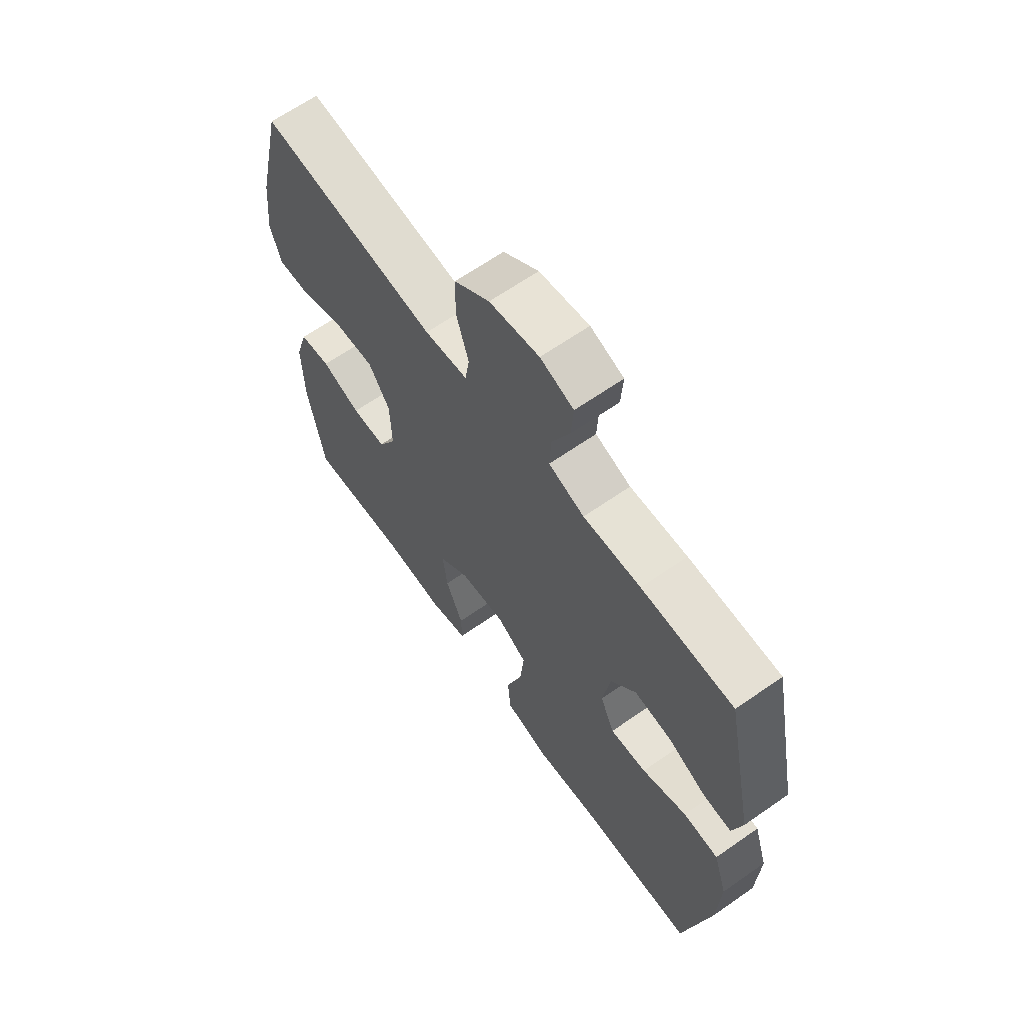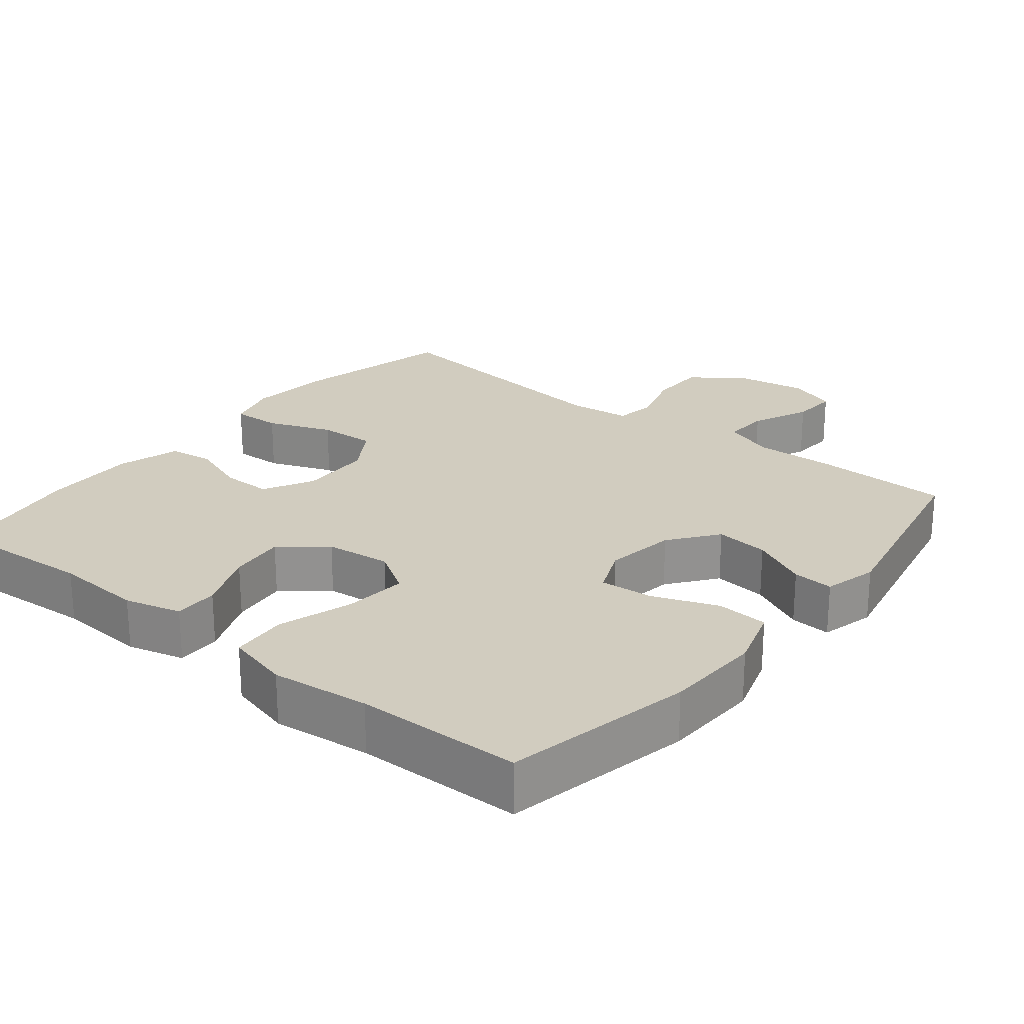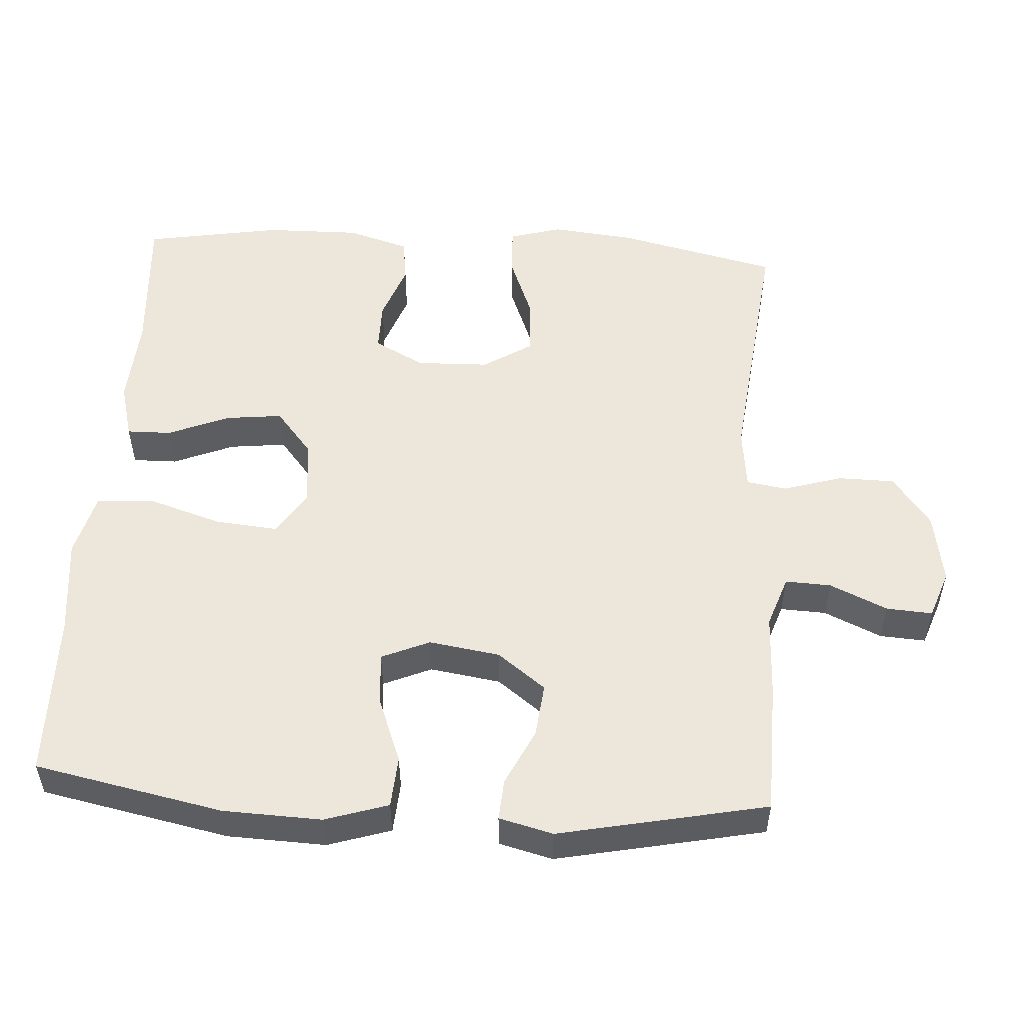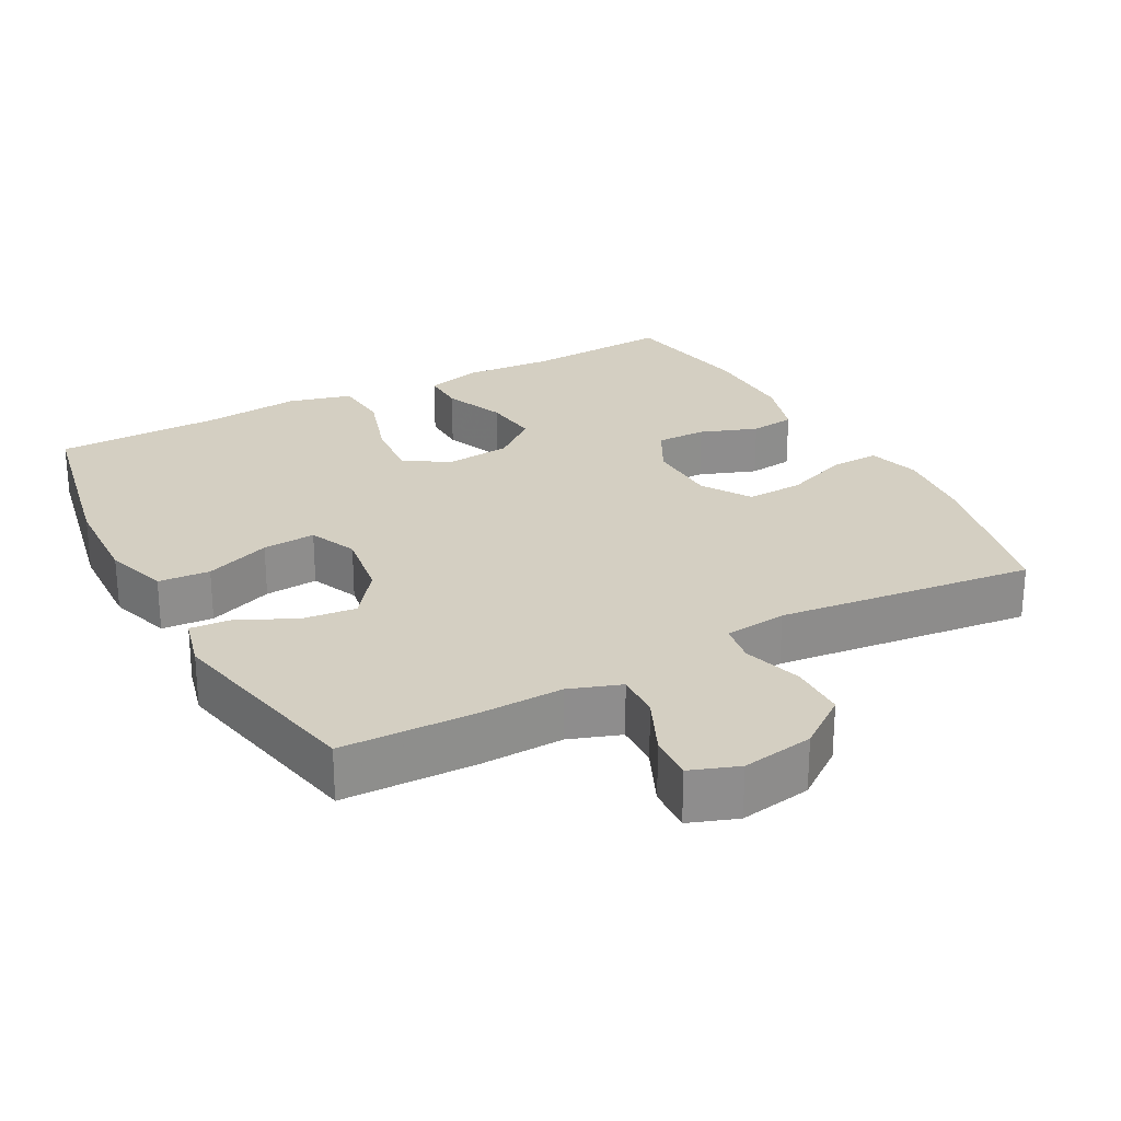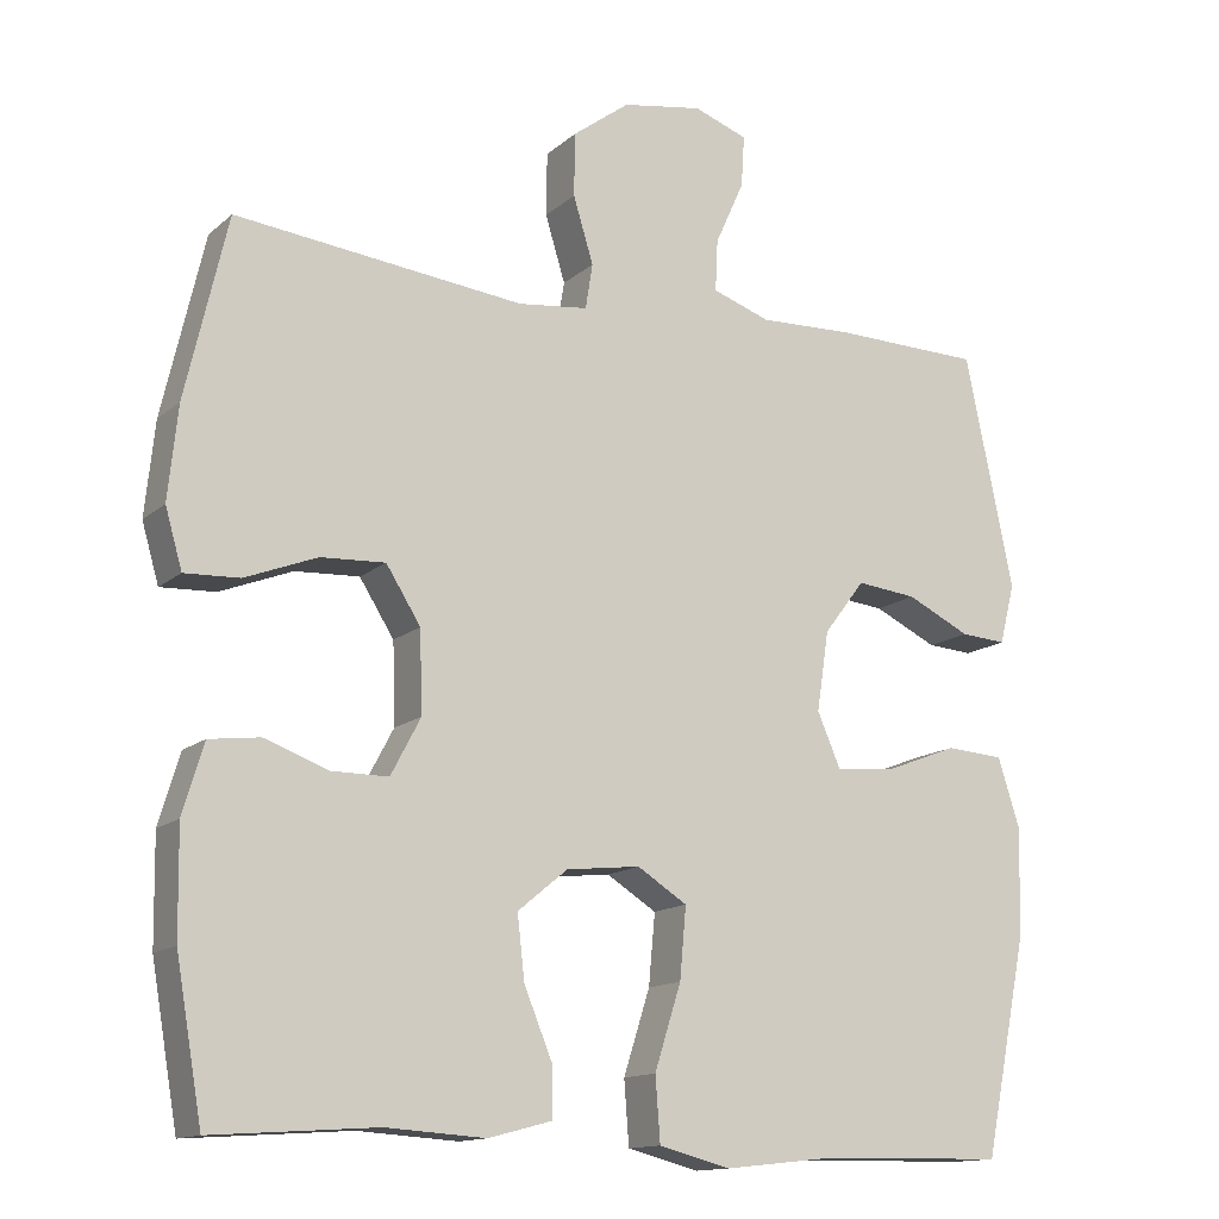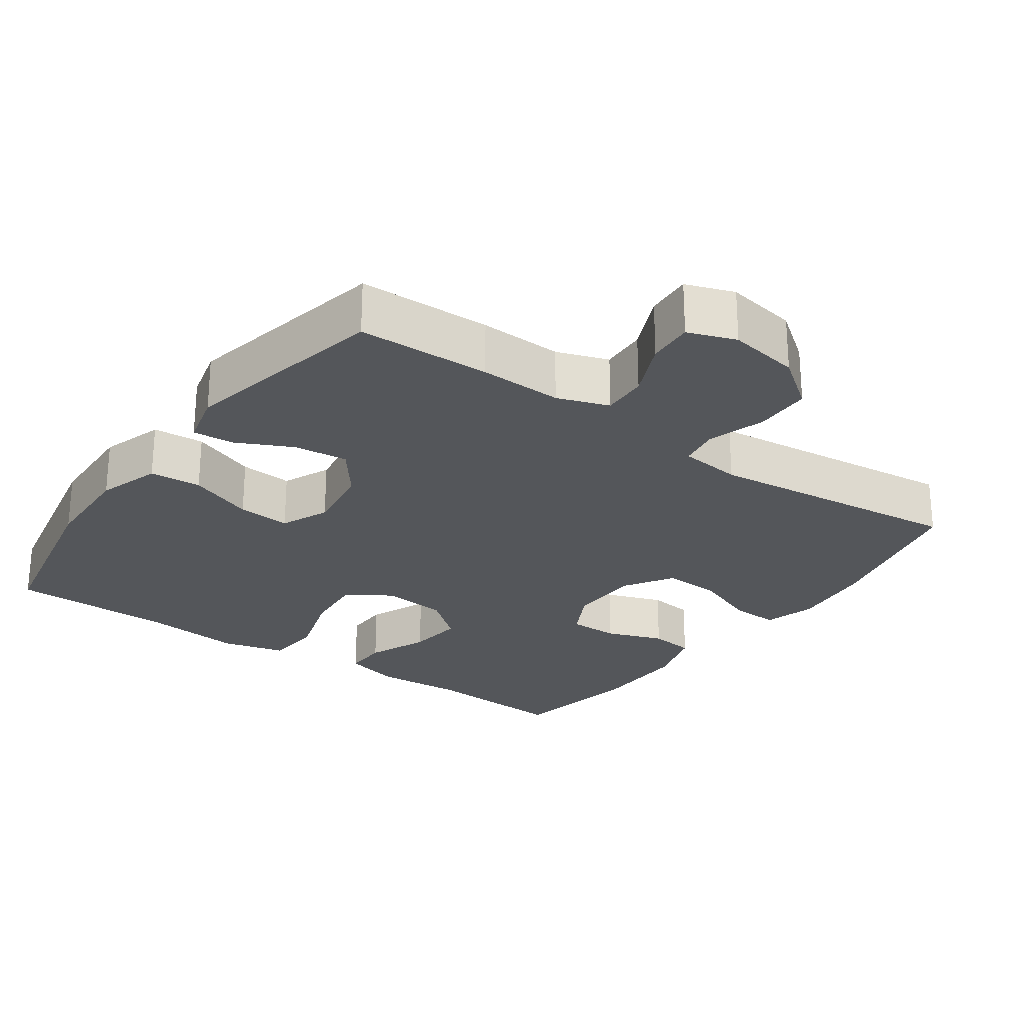
<metadata>
{"format":"obj","ext":"obj","renderer":"f3d","projection":"perspective","resolution":1024,"background":"white","views":[{"elev":65.0,"azim":-125.1,"up":"+Z"},{"elev":24.0,"azim":-141.1,"up":"+Y"},{"elev":52.7,"azim":-86.4,"up":"+Y"},{"elev":25.7,"azim":-28.2,"up":"+Y"},{"elev":-13.8,"azim":150.5,"up":"+Z"},{"elev":-25.3,"azim":-35.4,"up":"+Y"}]}
</metadata>
<code>
v 0.5 0.07 -0.5
v 0.296 0.07 -0.486
v 0.172 0.07 -0.494
v 0.093 0.07 -0.473
v 0.094 0.07 -0.411
v 0.129 0.07 -0.326
v 0.138 0.07 -0.247
v 0.076 0.07 -0.196
v -0.016 0.07 -0.186
v -0.078 0.07 -0.225
v -0.07 0.07 -0.313
v -0.037 0.07 -0.417
v -0.043 0.07 -0.496
v -0.132 0.07 -0.519
v -0.269 0.07 -0.504
v -0.5 0.07 -0.5
v -0.553 0.07 -0.237
v -0.558 0.07 -0.1
v -0.53 0.07 -0.012
v -0.458 0.07 -0.007
v -0.367 0.07 -0.042
v -0.293 0.07 -0.048
v -0.264 0.07 0.019
v -0.279 0.07 0.118
v -0.33 0.07 0.185
v -0.405 0.07 0.177
v -0.484 0.07 0.139
v -0.541 0.07 0.135
v -0.56 0.07 0.21
v -0.5 0.07 0.5
v -0.314 0.07 0.504
v -0.198 0.07 0.5
v -0.126 0.07 0.525
v -0.129 0.07 0.589
v -0.165 0.07 0.669
v -0.169 0.07 0.733
v -0.102 0.07 0.757
v -0.002 0.07 0.74
v 0.069 0.07 0.687
v 0.07 0.07 0.608
v 0.045 0.07 0.526
v 0.054 0.07 0.47
v 0.141 0.07 0.46
v 0.5 0.07 0.5
v 0.552 0.07 0.275
v 0.564 0.07 0.159
v 0.543 0.07 0.086
v 0.475 0.07 0.089
v 0.385 0.07 0.124
v 0.305 0.07 0.128
v 0.262 0.07 0.06
v 0.259 0.07 -0.041
v 0.296 0.07 -0.111
v 0.366 0.07 -0.111
v 0.446 0.07 -0.082
v 0.509 0.07 -0.09
v 0.535 0.07 -0.177
v 0.533 0.07 -0.309
v 0.5 0 -0.5
v 0.296 0 -0.486
v 0.172 0 -0.494
v 0.093 0 -0.473
v 0.094 0 -0.411
v 0.129 0 -0.326
v 0.138 0 -0.247
v 0.076 0 -0.196
v -0.016 0 -0.186
v -0.078 0 -0.225
v -0.07 0 -0.313
v -0.037 0 -0.417
v -0.043 0 -0.496
v -0.132 0 -0.519
v -0.269 0 -0.504
v -0.5 0 -0.5
v -0.553 0 -0.237
v -0.558 0 -0.1
v -0.53 0 -0.012
v -0.458 0 -0.007
v -0.367 0 -0.042
v -0.293 0 -0.048
v -0.264 0 0.019
v -0.279 0 0.118
v -0.33 0 0.185
v -0.405 0 0.177
v -0.484 0 0.139
v -0.541 0 0.135
v -0.56 0 0.21
v -0.5 0 0.5
v -0.314 0 0.504
v -0.198 0 0.5
v -0.126 0 0.525
v -0.129 0 0.589
v -0.165 0 0.669
v -0.169 0 0.733
v -0.102 0 0.757
v -0.002 0 0.74
v 0.069 0 0.687
v 0.07 0 0.608
v 0.045 0 0.526
v 0.054 0 0.47
v 0.141 0 0.46
v 0.5 0 0.5
v 0.552 0 0.275
v 0.564 0 0.159
v 0.543 0 0.086
v 0.475 0 0.089
v 0.385 0 0.124
v 0.305 0 0.128
v 0.262 0 0.06
v 0.259 0 -0.041
v 0.296 0 -0.111
v 0.366 0 -0.111
v 0.446 0 -0.082
v 0.509 0 -0.09
v 0.535 0 -0.177
v 0.533 0 -0.309
f 58 1 2
f 57 58 2
f 56 57 2
f 55 56 2
f 54 55 2
f 4 5 6
f 3 4 6
f 2 3 6
f 54 2 6
f 53 54 6
f 52 53 6 7
f 51 52 7 8
f 50 51 8 9
f 47 48 49
f 46 47 49
f 45 46 49
f 44 45 49
f 43 44 49
f 42 43 49 50
f 39 40 41
f 38 39 41
f 37 38 41
f 36 37 41
f 35 36 41
f 34 35 41
f 33 34 41 42
f 50 9 10
f 42 50 10
f 33 42 10
f 32 33 10
f 30 31 32
f 29 30 32
f 28 29 32
f 27 28 32
f 26 27 32
f 19 20 21
f 18 19 21
f 17 18 21
f 16 17 21
f 15 16 21
f 15 21 22
f 14 15 22
f 13 14 22
f 12 13 22
f 11 12 22
f 10 11 22 23
f 25 26 32
f 24 25 32
f 10 23 24 32
f 60 59 116
f 60 116 115
f 60 115 114
f 60 114 113
f 60 113 112
f 64 63 62
f 64 62 61
f 64 61 60
f 64 60 112
f 64 112 111
f 65 64 111 110
f 66 65 110 109
f 67 66 109 108
f 107 106 105
f 107 105 104
f 107 104 103
f 107 103 102
f 107 102 101
f 108 107 101 100
f 99 98 97
f 99 97 96
f 99 96 95
f 99 95 94
f 99 94 93
f 99 93 92
f 100 99 92 91
f 68 67 108
f 68 108 100
f 68 100 91
f 68 91 90
f 90 89 88
f 90 88 87
f 90 87 86
f 90 86 85
f 90 85 84
f 79 78 77
f 79 77 76
f 79 76 75
f 79 75 74
f 79 74 73
f 80 79 73
f 80 73 72
f 80 72 71
f 80 71 70
f 80 70 69
f 81 80 69 68
f 90 84 83
f 90 83 82
f 90 82 81 68
f 1 59 60 2
f 2 60 61 3
f 3 61 62 4
f 4 62 63 5
f 5 63 64 6
f 6 64 65 7
f 7 65 66 8
f 8 66 67 9
f 9 67 68 10
f 10 68 69 11
f 11 69 70 12
f 12 70 71 13
f 13 71 72 14
f 14 72 73 15
f 15 73 74 16
f 16 74 75 17
f 17 75 76 18
f 18 76 77 19
f 19 77 78 20
f 20 78 79 21
f 21 79 80 22
f 22 80 81 23
f 23 81 82 24
f 24 82 83 25
f 25 83 84 26
f 26 84 85 27
f 27 85 86 28
f 28 86 87 29
f 29 87 88 30
f 30 88 89 31
f 31 89 90 32
f 32 90 91 33
f 33 91 92 34
f 34 92 93 35
f 35 93 94 36
f 36 94 95 37
f 37 95 96 38
f 38 96 97 39
f 39 97 98 40
f 40 98 99 41
f 41 99 100 42
f 42 100 101 43
f 43 101 102 44
f 44 102 103 45
f 45 103 104 46
f 46 104 105 47
f 47 105 106 48
f 48 106 107 49
f 49 107 108 50
f 50 108 109 51
f 51 109 110 52
f 52 110 111 53
f 53 111 112 54
f 54 112 113 55
f 55 113 114 56
f 56 114 115 57
f 57 115 116 58
f 58 116 59 1

</code>
